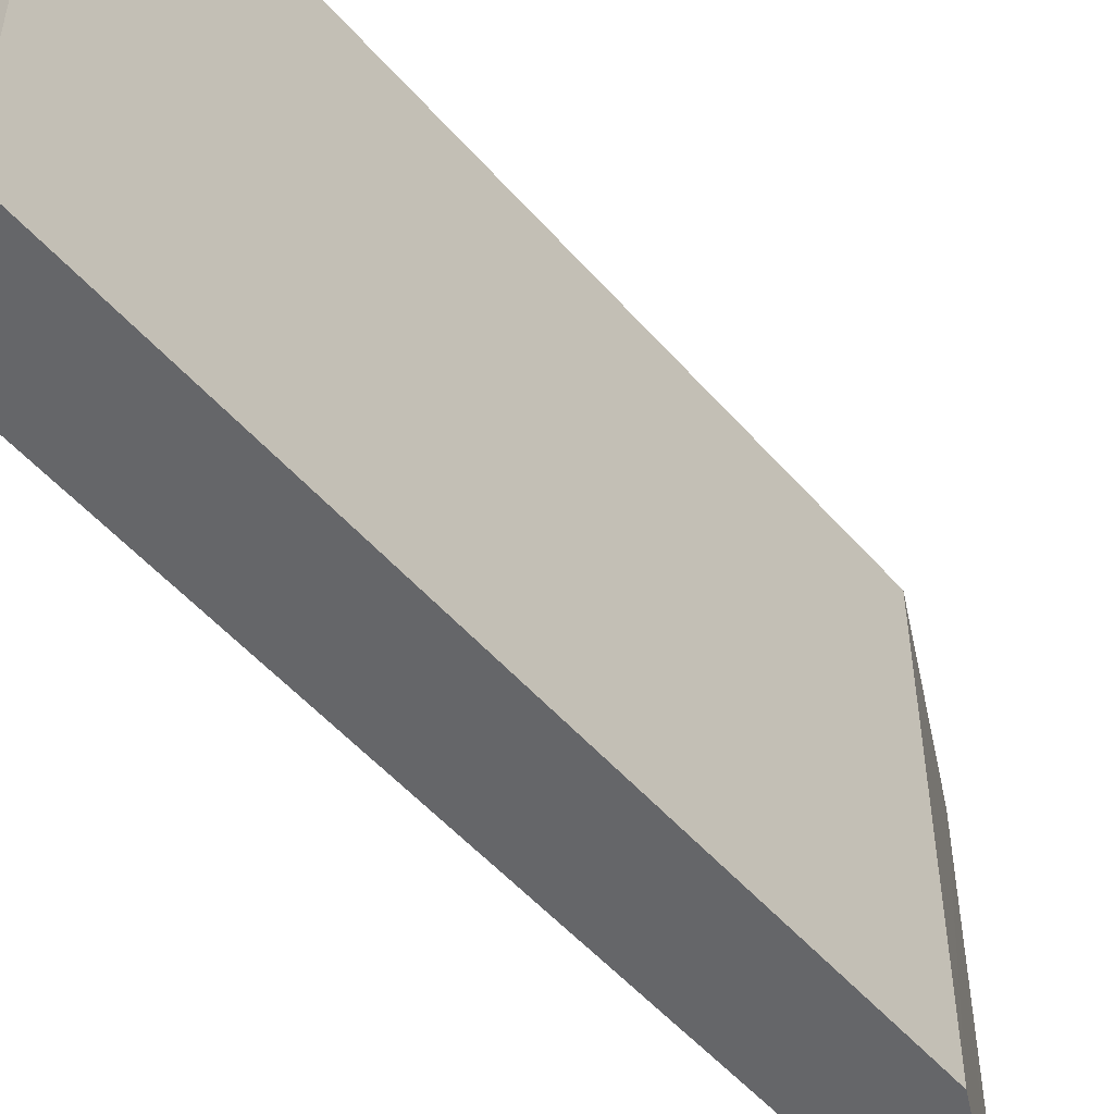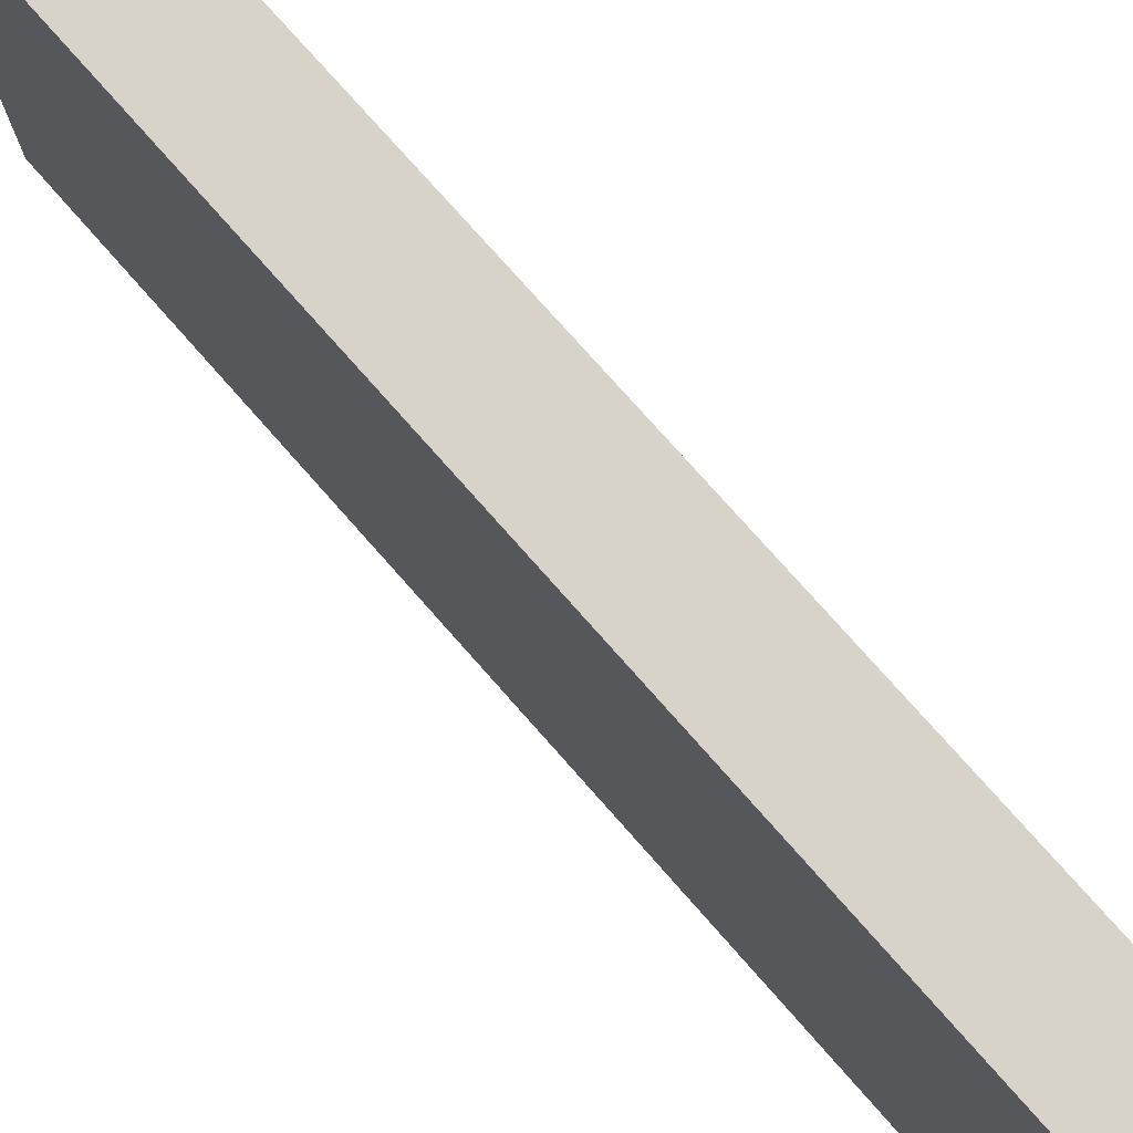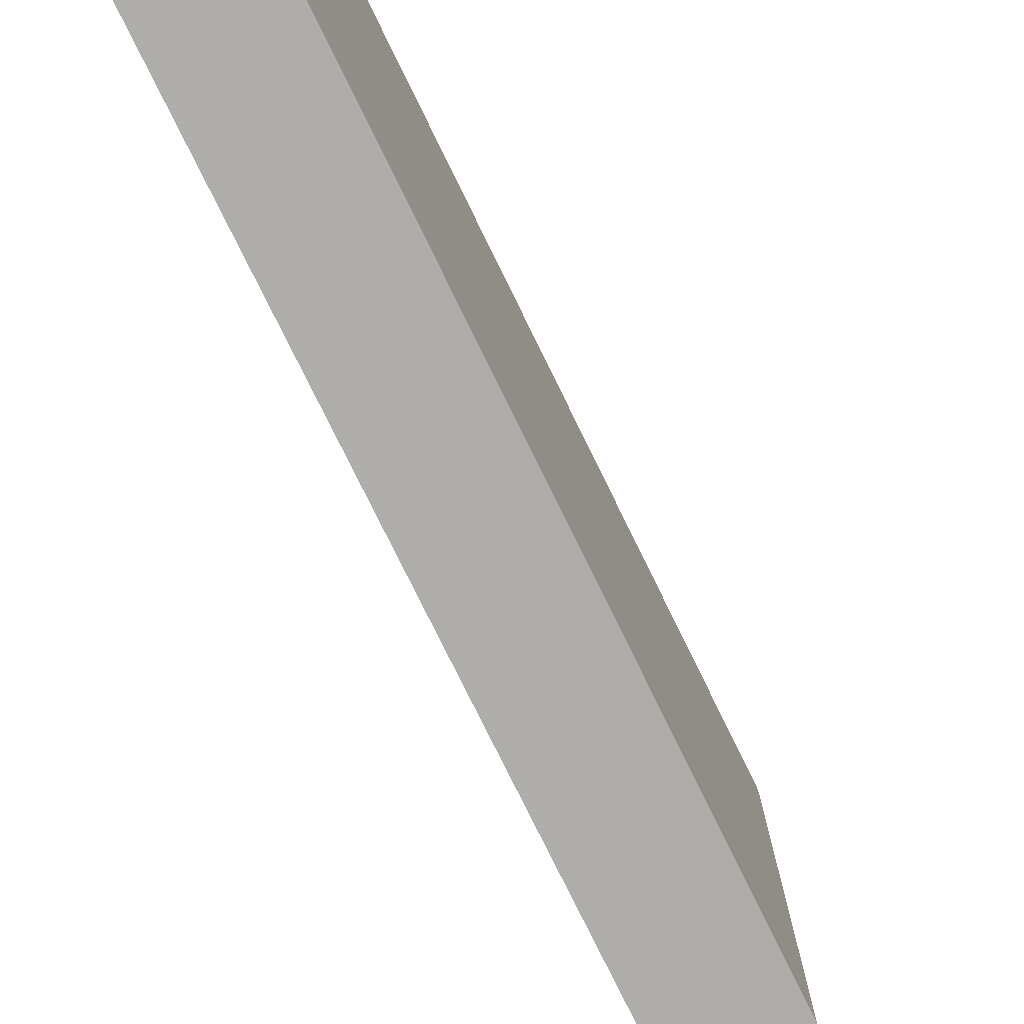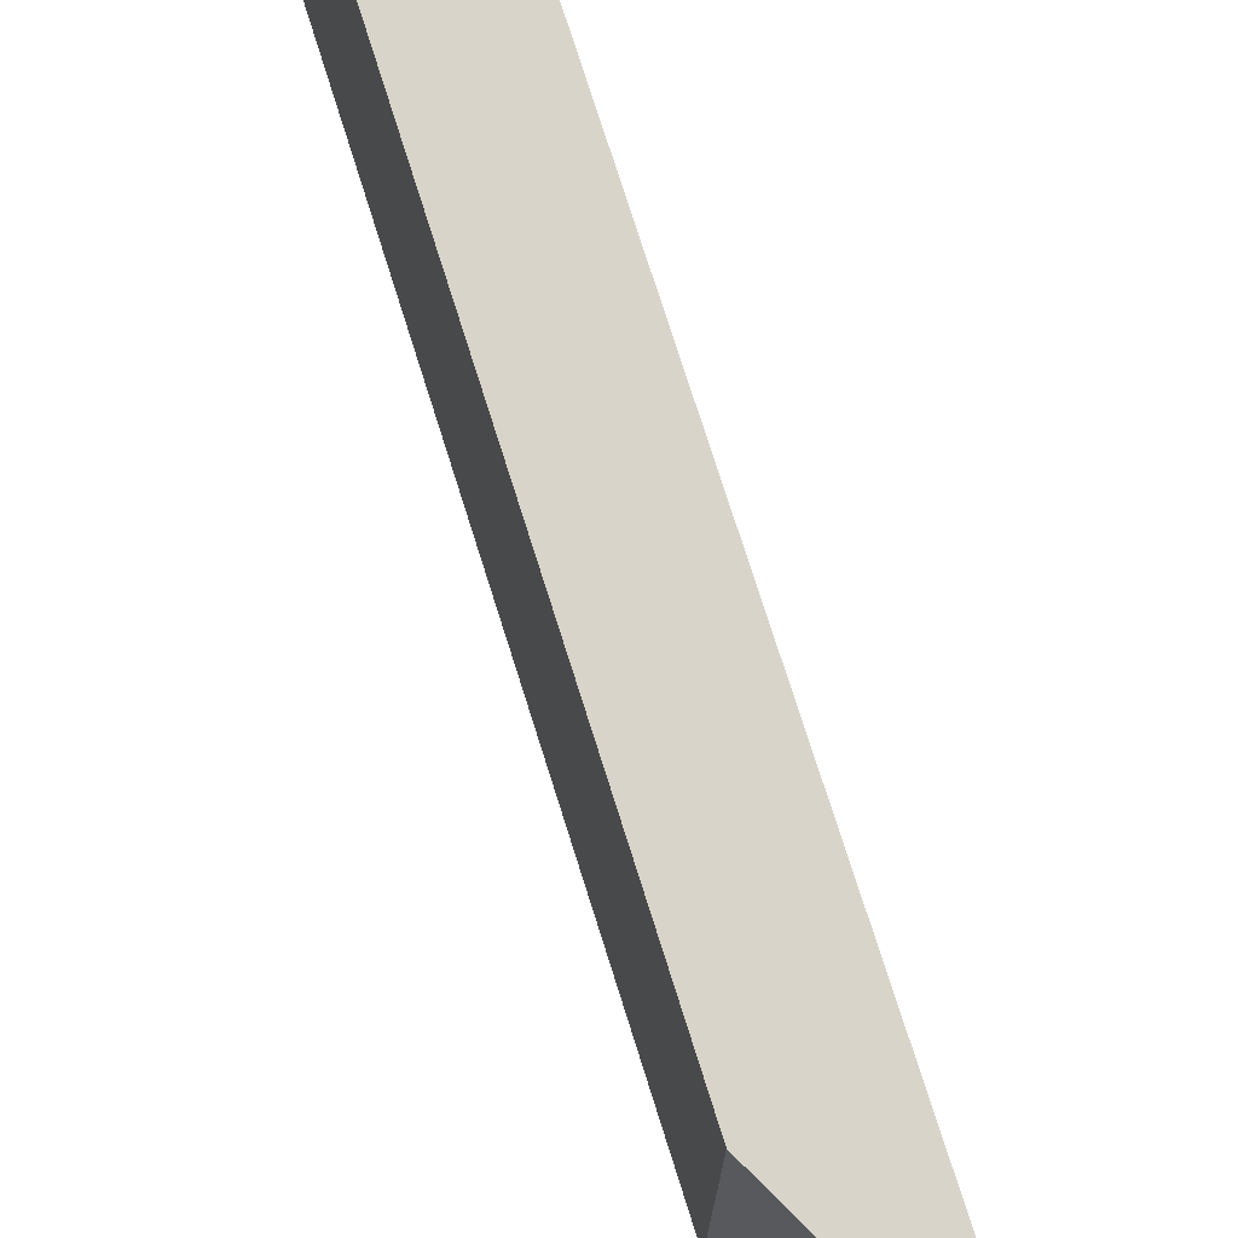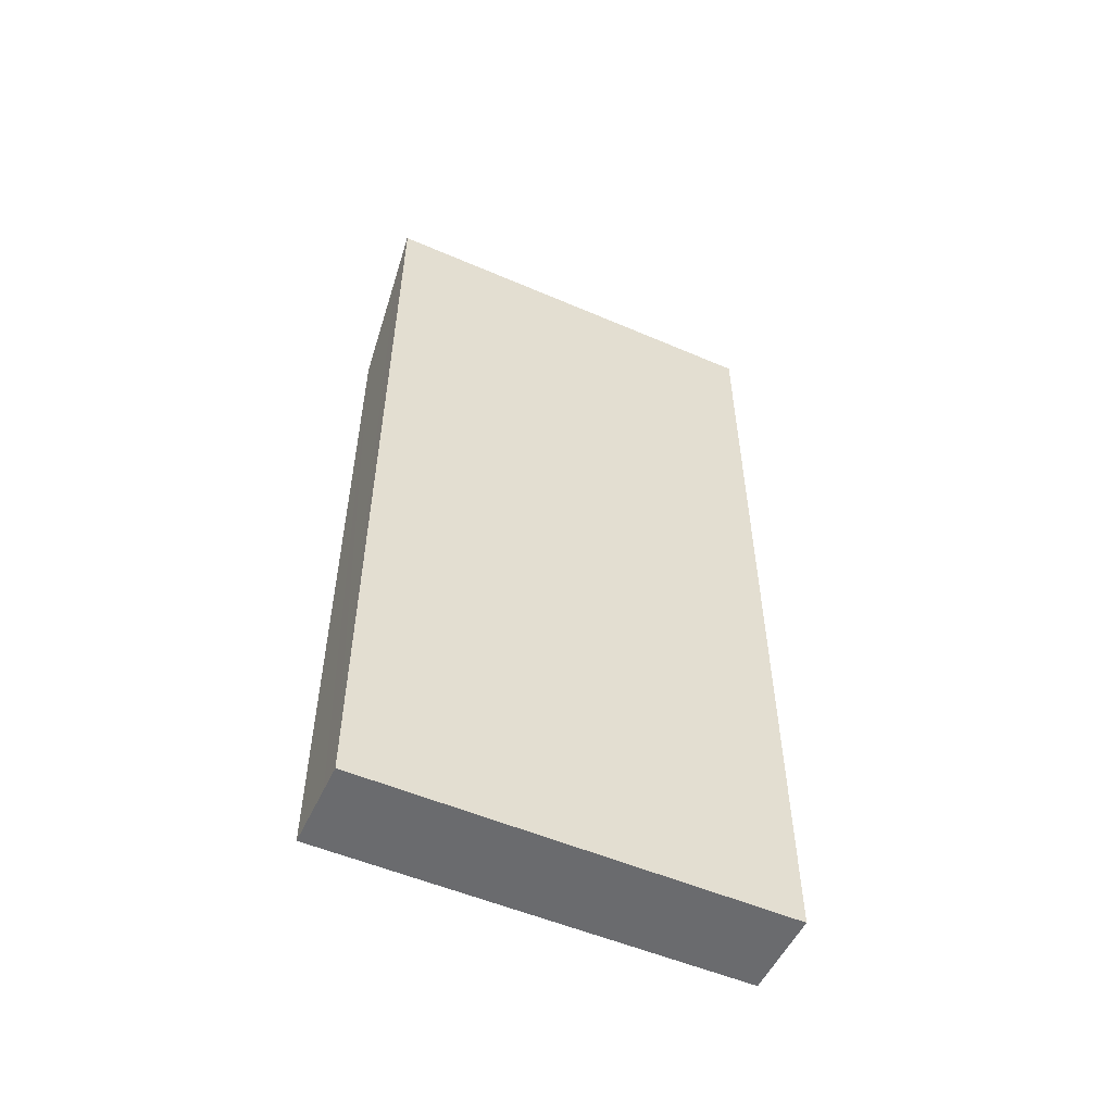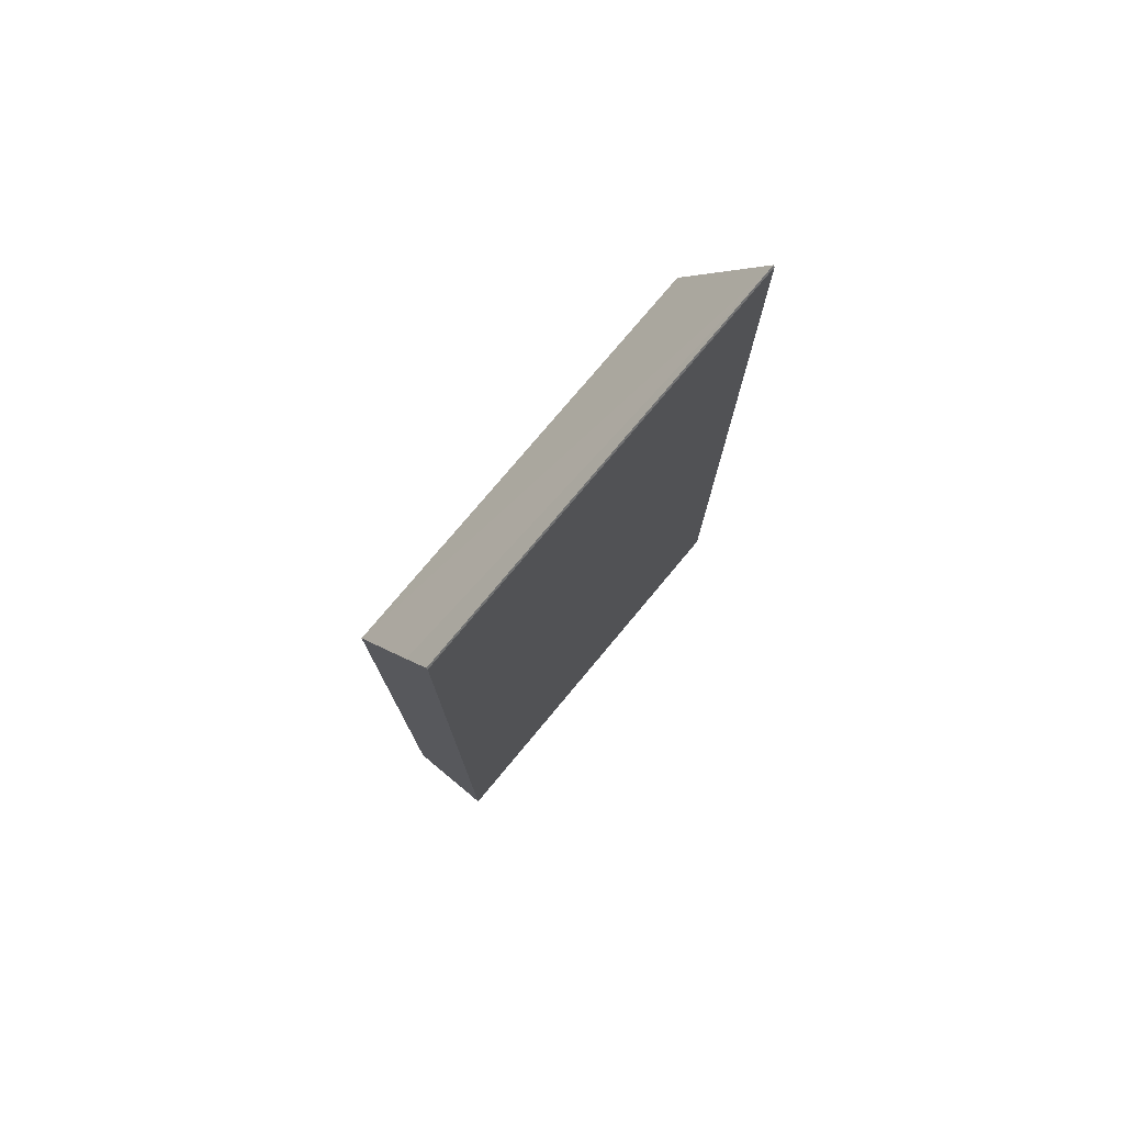
<metadata>
{"format":"obj","ext":"obj","renderer":"f3d","projection":"perspective","resolution":1024,"background":"white","views":[{"elev":-51.8,"azim":39.6,"up":"+Z"},{"elev":76.2,"azim":-41.4,"up":"+Z"},{"elev":-77.3,"azim":26.1,"up":"+Z"},{"elev":75.0,"azim":162.5,"up":"+Z"},{"elev":-53.4,"azim":-114.8,"up":"+Y"},{"elev":76.6,"azim":-140.3,"up":"+Y"}]}
</metadata>
<code>
v  0.032 22.81 1.397e-15
v  0.688 21.58 -10.68
v  0.05 22.81 -10.68
v  2.246 18.63 -10.68
v  2.21 18.63 0.012
v  1.481 20.01 0.008
v  0.02 22.75 -10.68
v  0 22.75 1.393e-15
v  0.02 6.537e-16 -10.68
v  0.05 6.537e-16 -10.68
v  0.688 6.537e-16 -10.68
v  2.246 6.537e-16 -10.68
v  0 0 0
v  1.481 -4.899e-19 0.008
v  2.21 -7.348e-19 0.012
v  0.032 0 0
g defaultobject
f 1 2 3
f 2 1 4
f 4 1 5
f 5 1 6
f 7 1 3
f 1 7 8
f 2 7 3
f 7 2 9
f 9 2 4
f 9 4 10
f 10 4 11
f 11 4 12
f 9 8 7
f 8 9 13
f 8 6 1
f 6 8 13
f 6 13 5
f 5 13 14
f 5 14 15
f 14 13 16
f 15 4 5
f 4 15 12
f 14 12 15
f 12 14 16
f 12 16 13
f 12 13 11
f 11 13 9
f 11 9 10

</code>
